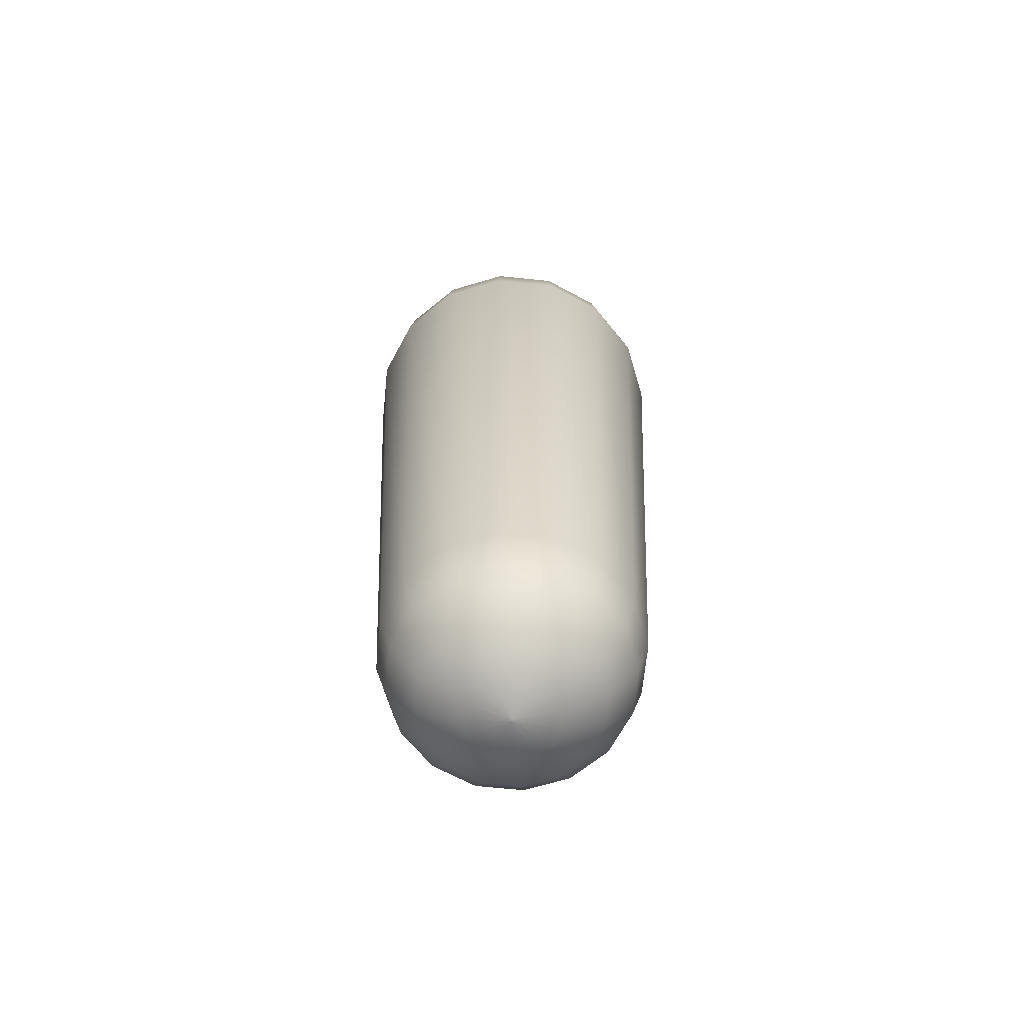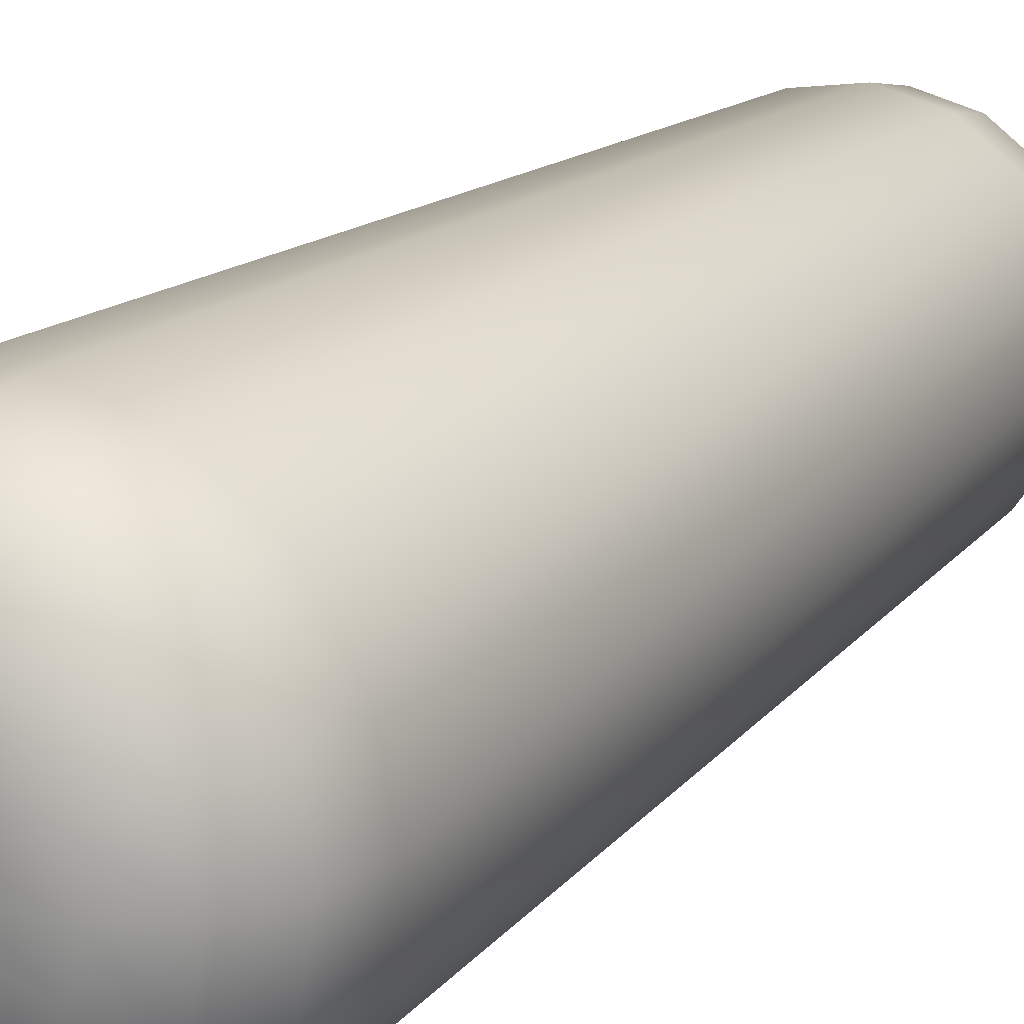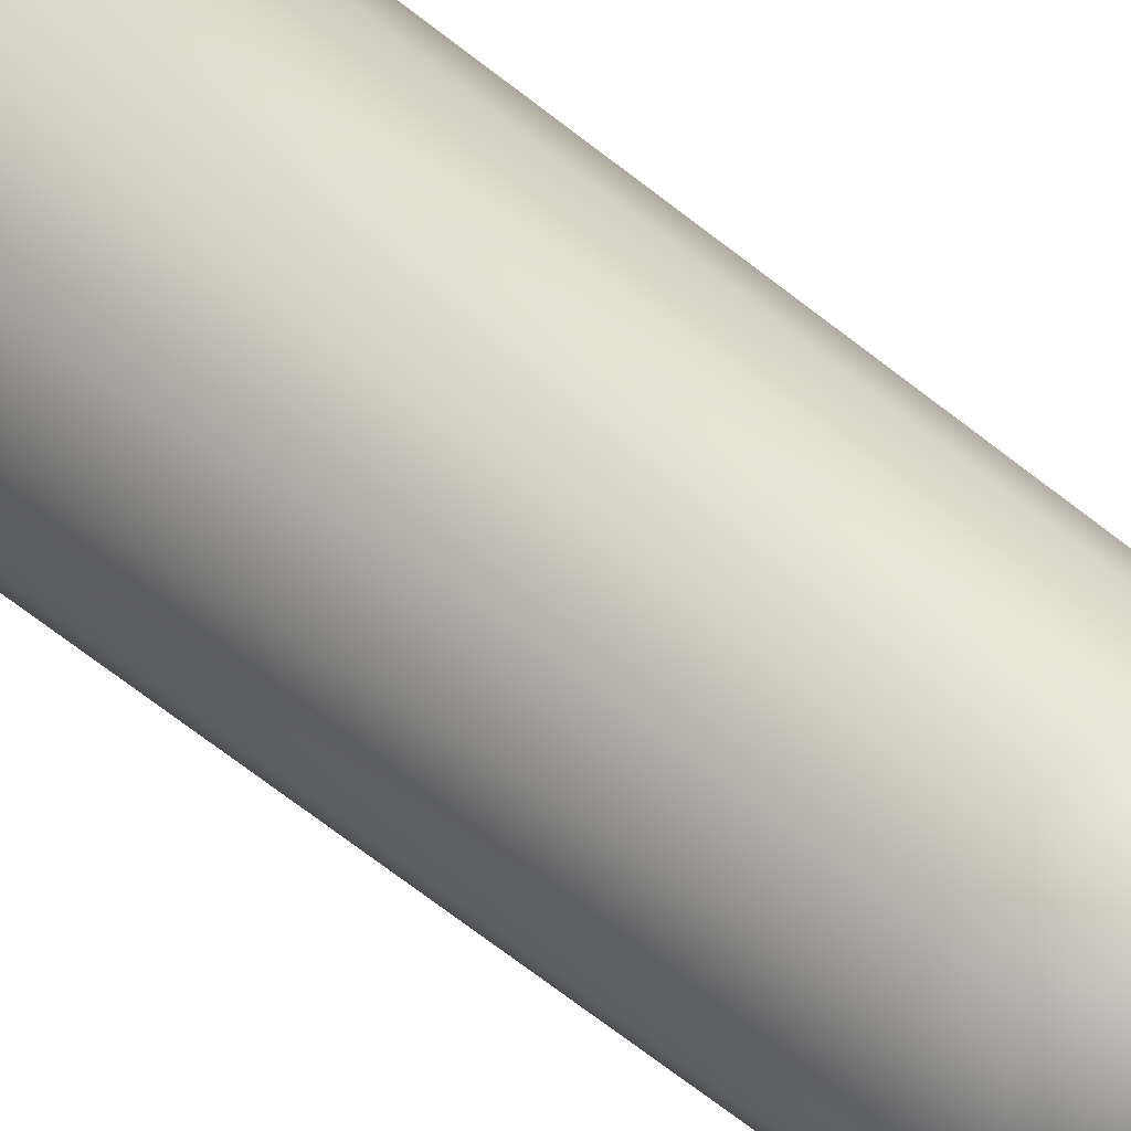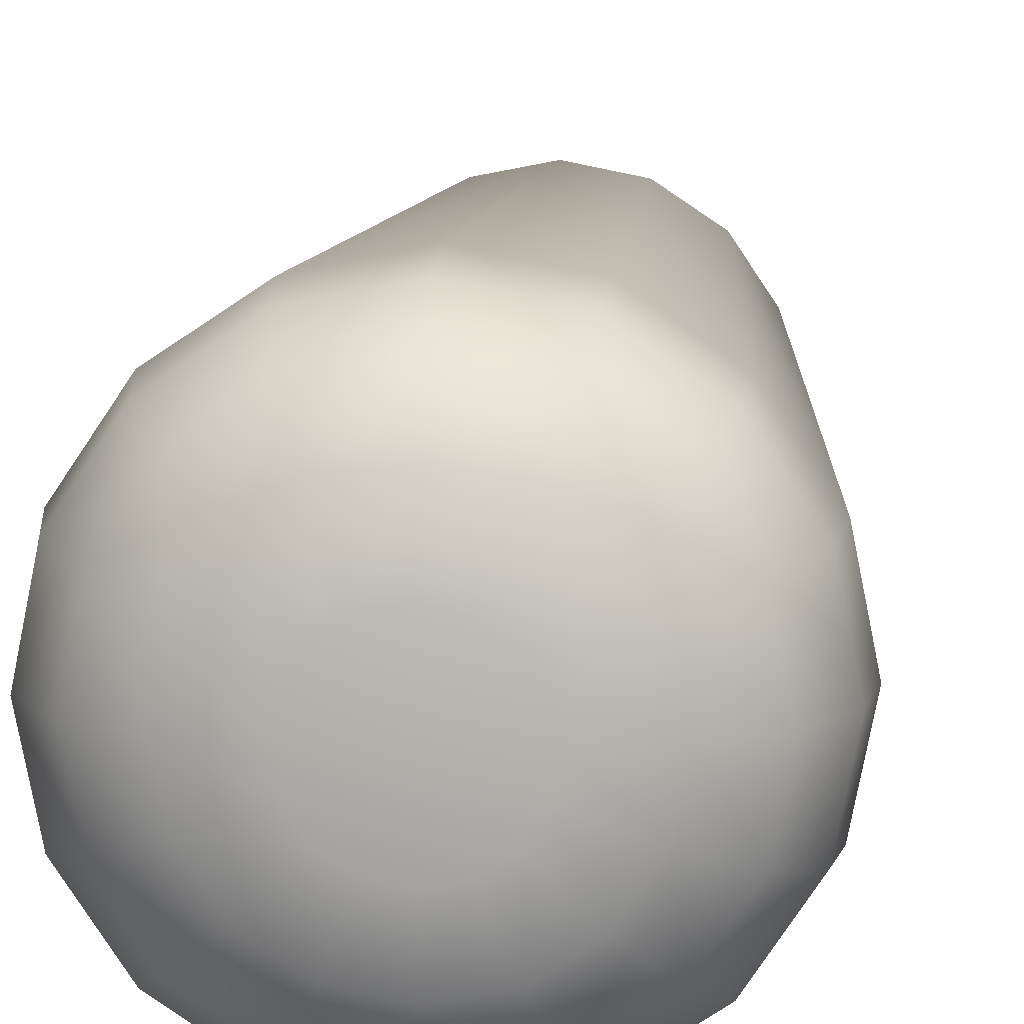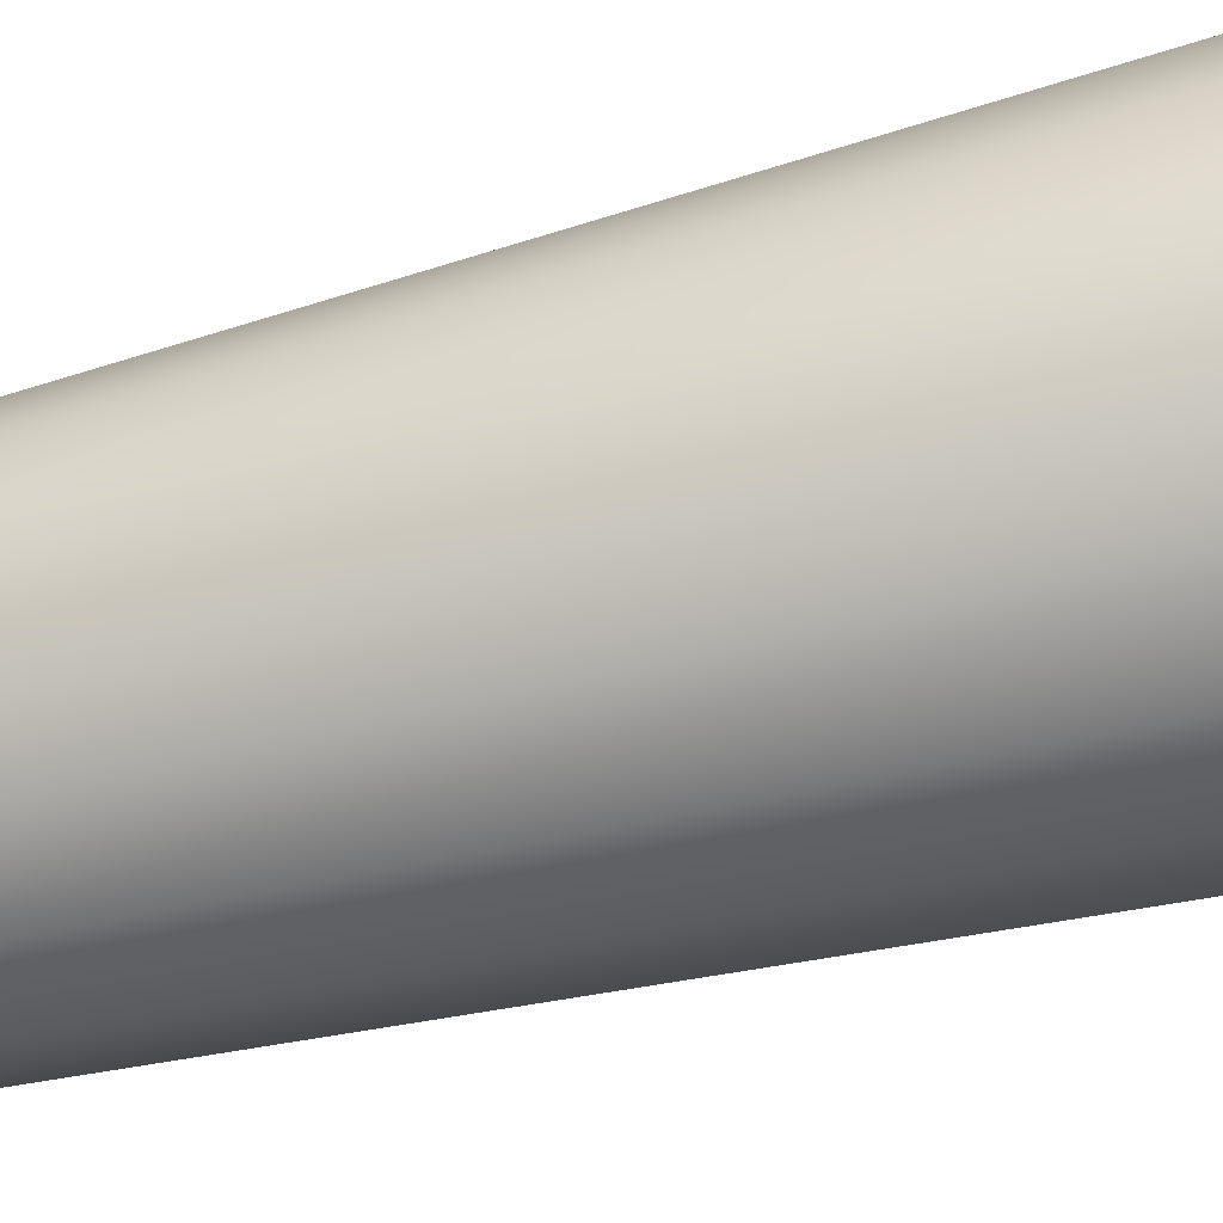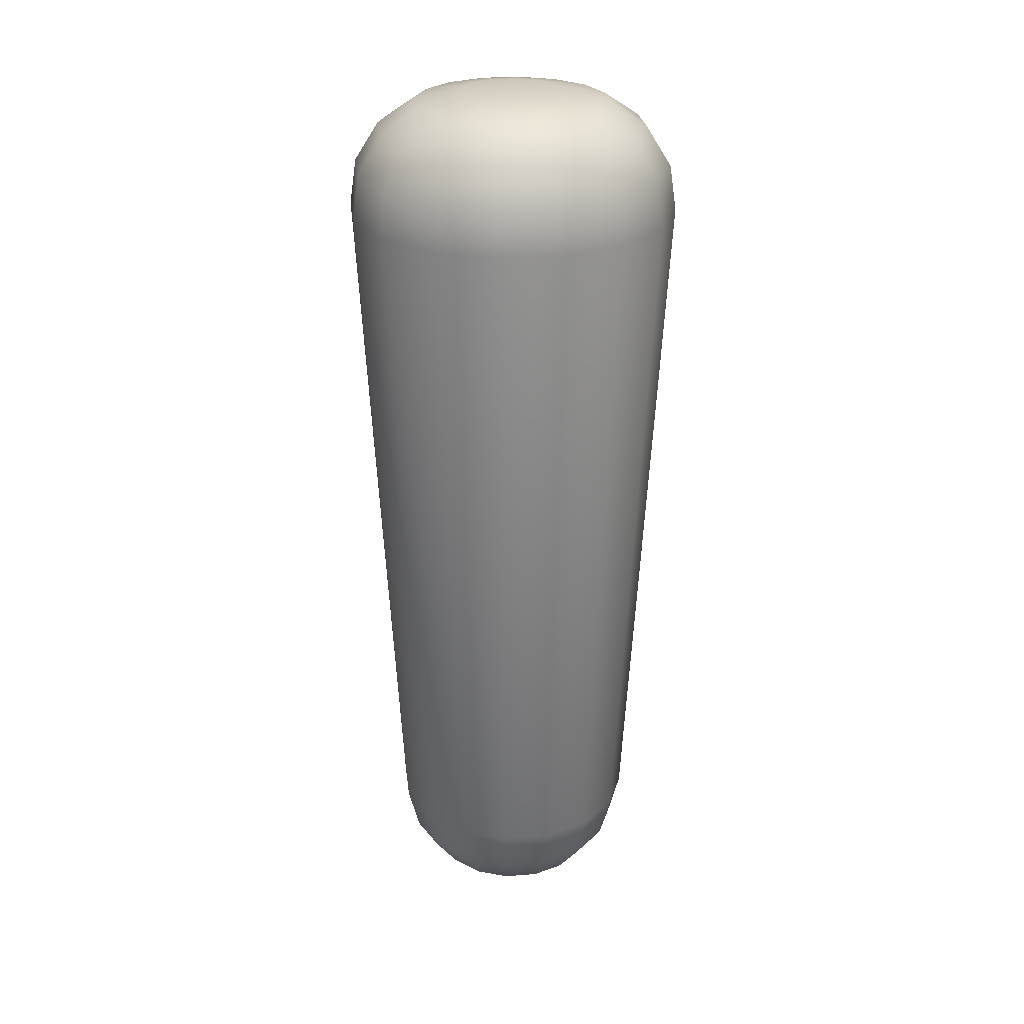
<metadata>
{"format":"obj","ext":"obj","renderer":"f3d","projection":"perspective","resolution":1024,"background":"white","views":[{"elev":-67.1,"azim":95.4,"up":"+Z"},{"elev":20.0,"azim":31.8,"up":"+Y"},{"elev":34.2,"azim":142.4,"up":"+Y"},{"elev":10.4,"azim":4.2,"up":"+Y"},{"elev":-58.0,"azim":-75.1,"up":"+Y"},{"elev":26.5,"azim":-175.6,"up":"+Z"}]}
</metadata>
<code>
o Cylinder
v 0 -0.3034 1
v -0 -0.9617 0.3178
v 0 -0.5671 0.9481
v 0 -0.7848 0.8002
v 0 -0.9233 0.5789
v -0 -1e-06 -4.403
v -0 -0.7349 -3.721
v -0 -0.2695 -4.351
v -0 -0.5038 -4.203
v -0 -0.6672 -3.982
v 0.1161 -0.2803 1
v 0.368 -0.8885 0.3178
v 0.217 -0.5239 0.9481
v 0.3003 -0.725 0.8002
v 0.3533 -0.853 0.5789
v 1e-06 -1e-06 -4.403
v 0.2812 -0.679 -3.721
v 0.1031 -0.249 -4.351
v 0.1928 -0.4654 -4.203
v 0.2553 -0.6164 -3.982
v 0.2145 -0.2145 1
v 0.68 -0.68 0.3178
v 0.401 -0.401 0.9481
v 0.5549 -0.5549 0.8002
v 0.6529 -0.6529 0.5789
v 1e-06 -1e-06 -4.403
v 0.5196 -0.5196 -3.721
v 0.1906 -0.1906 -4.351
v 0.3562 -0.3562 -4.203
v 0.4718 -0.4718 -3.982
v 0.2803 -0.1161 1
v 0.8885 -0.368 0.3178
v 0.5239 -0.217 0.9481
v 0.725 -0.3003 0.8002
v 0.853 -0.3533 0.5789
v 1e-06 -0 -4.403
v 0.679 -0.2812 -3.721
v 0.249 -0.1031 -4.351
v 0.4654 -0.1928 -4.203
v 0.6164 -0.2553 -3.982
v 0.3034 -0 1
v 0.9617 -0 0.3178
v 0.5671 -0 0.9481
v 0.7848 -0 0.8002
v 0.9233 -0 0.5789
v 1e-06 0 -4.403
v 0.7349 0 -3.721
v 0.2695 0 -4.351
v 0.5038 0 -4.203
v 0.6672 0 -3.982
v 0.2803 0.1161 1
v 0.8885 0.368 0.3178
v 0.5239 0.217 0.9481
v 0.725 0.3003 0.8002
v 0.853 0.3533 0.5789
v 1e-06 1e-06 -4.403
v 0.679 0.2812 -3.721
v 0.249 0.1031 -4.351
v 0.4654 0.1928 -4.203
v 0.6164 0.2553 -3.982
v 0.2145 0.2145 1
v 0.68 0.68 0.3178
v 0.401 0.401 0.9481
v 0.5549 0.5549 0.8002
v 0.6529 0.6529 0.5789
v 1e-06 1e-06 -4.403
v 0.5196 0.5196 -3.721
v 0.1906 0.1906 -4.351
v 0.3562 0.3562 -4.203
v 0.4718 0.4718 -3.982
v 0.1161 0.2803 1
v 0.368 0.8885 0.3178
v 0.217 0.5239 0.9481
v 0.3003 0.725 0.8002
v 0.3533 0.853 0.5789
v 1e-06 1e-06 -4.403
v 0.2812 0.679 -3.721
v 0.1031 0.249 -4.351
v 0.1928 0.4654 -4.203
v 0.2553 0.6164 -3.982
v -0 0.3034 1
v -0 0.9617 0.3178
v -0 0.5671 0.9481
v -0 0.7848 0.8002
v -0 0.9233 0.5789
v -0 2e-06 -4.403
v -0 0.7349 -3.721
v -0 0.2695 -4.351
v -0 0.5038 -4.203
v -0 0.6672 -3.982
v -0.1161 0.2803 1
v -0.368 0.8885 0.3178
v -0.217 0.5239 0.9481
v -0.3003 0.725 0.8002
v -0.3533 0.853 0.5789
v -1e-06 1e-06 -4.403
v -0.2812 0.679 -3.721
v -0.1031 0.249 -4.351
v -0.1928 0.4654 -4.203
v -0.2553 0.6164 -3.982
v -0.2145 0.2145 1
v -0.68 0.68 0.3178
v -0.401 0.401 0.9481
v -0.5549 0.5549 0.8002
v -0.6529 0.6529 0.5789
v -1e-06 1e-06 -4.403
v -0.5196 0.5196 -3.721
v -0.1906 0.1906 -4.351
v -0.3562 0.3562 -4.203
v -0.4718 0.4718 -3.982
v -0.2803 0.1161 1
v -0.8885 0.368 0.3178
v -0.5239 0.217 0.9481
v -0.725 0.3003 0.8002
v -0.853 0.3533 0.5789
v -1e-06 1e-06 -4.403
v -0.679 0.2812 -3.721
v -0.249 0.1031 -4.351
v -0.4654 0.1928 -4.203
v -0.6164 0.2553 -3.982
v -0.3034 -0 1
v -0.9617 -0 0.3178
v -0.5671 -0 0.9481
v -0.7848 -0 0.8002
v -0.9233 -0 0.5789
v -1e-06 0 -4.403
v -0.7349 0 -3.721
v -0.2695 0 -4.351
v -0.5038 0 -4.203
v -0.6672 0 -3.982
v -0.2803 -0.1161 1
v -0.8885 -0.368 0.3178
v -0.5239 -0.217 0.9481
v -0.725 -0.3003 0.8002
v -0.853 -0.3533 0.5789
v -1e-06 -0 -4.403
v -0.679 -0.2812 -3.721
v -0.249 -0.1031 -4.351
v -0.4654 -0.1928 -4.203
v -0.6164 -0.2553 -3.982
v -0.2145 -0.2145 1
v -0.68 -0.68 0.3178
v -0.401 -0.401 0.9481
v -0.5549 -0.5549 0.8002
v -0.6529 -0.6529 0.5789
v -1e-06 -1e-06 -4.403
v -0.5196 -0.5196 -3.721
v -0.1906 -0.1906 -4.351
v -0.3562 -0.3562 -4.203
v -0.4718 -0.4718 -3.982
v -0.1161 -0.2803 1
v -0.368 -0.8885 0.3178
v -0.217 -0.5239 0.9481
v -0.3003 -0.725 0.8002
v -0.3533 -0.853 0.5789
v -1e-06 -1e-06 -4.403
v -0.2812 -0.679 -3.721
v -0.1031 -0.249 -4.351
v -0.1928 -0.4654 -4.203
v -0.2553 -0.6164 -3.982
f 152 157 7 2
f 22 27 37 32
f 32 37 47 42
f 42 47 57 52
f 52 57 67 62
f 62 67 77 72
f 72 77 87 82
f 82 87 97 92
f 92 97 107 102
f 102 107 117 112
f 112 117 127 122
f 122 127 137 132
f 132 137 147 142
f 142 147 157 152
f 12 17 27 22
f 16 6 156 146 136 126 116 106 96 86 76 66 56 46 36 26
f 2 7 17 12
f 2 12 15 5
f 5 15 14 4
f 4 14 13 3
f 3 13 11 1
f 17 7 10 20
f 20 10 9 19
f 19 9 8 18
f 18 8 6 16
f 12 22 25 15
f 15 25 24 14
f 14 24 23 13
f 13 23 21 11
f 27 17 20 30
f 30 20 19 29
f 29 19 18 28
f 28 18 16 26
f 22 32 35 25
f 25 35 34 24
f 24 34 33 23
f 23 33 31 21
f 37 27 30 40
f 40 30 29 39
f 39 29 28 38
f 38 28 26 36
f 32 42 45 35
f 35 45 44 34
f 34 44 43 33
f 33 43 41 31
f 47 37 40 50
f 50 40 39 49
f 49 39 38 48
f 48 38 36 46
f 42 52 55 45
f 45 55 54 44
f 44 54 53 43
f 43 53 51 41
f 57 47 50 60
f 60 50 49 59
f 59 49 48 58
f 58 48 46 56
f 52 62 65 55
f 55 65 64 54
f 54 64 63 53
f 53 63 61 51
f 67 57 60 70
f 70 60 59 69
f 69 59 58 68
f 68 58 56 66
f 62 72 75 65
f 65 75 74 64
f 64 74 73 63
f 63 73 71 61
f 77 67 70 80
f 80 70 69 79
f 79 69 68 78
f 78 68 66 76
f 72 82 85 75
f 75 85 84 74
f 74 84 83 73
f 73 83 81 71
f 87 77 80 90
f 90 80 79 89
f 89 79 78 88
f 88 78 76 86
f 82 92 95 85
f 85 95 94 84
f 84 94 93 83
f 83 93 91 81
f 97 87 90 100
f 100 90 89 99
f 99 89 88 98
f 98 88 86 96
f 92 102 105 95
f 95 105 104 94
f 94 104 103 93
f 93 103 101 91
f 107 97 100 110
f 110 100 99 109
f 109 99 98 108
f 108 98 96 106
f 102 112 115 105
f 105 115 114 104
f 104 114 113 103
f 103 113 111 101
f 117 107 110 120
f 120 110 109 119
f 119 109 108 118
f 118 108 106 116
f 112 122 125 115
f 115 125 124 114
f 114 124 123 113
f 113 123 121 111
f 127 117 120 130
f 130 120 119 129
f 129 119 118 128
f 128 118 116 126
f 122 132 135 125
f 125 135 134 124
f 124 134 133 123
f 123 133 131 121
f 137 127 130 140
f 140 130 129 139
f 139 129 128 138
f 138 128 126 136
f 132 142 145 135
f 135 145 144 134
f 134 144 143 133
f 133 143 141 131
f 147 137 140 150
f 150 140 139 149
f 149 139 138 148
f 148 138 136 146
f 142 152 155 145
f 145 155 154 144
f 144 154 153 143
f 143 153 151 141
f 157 147 150 160
f 160 150 149 159
f 159 149 148 158
f 158 148 146 156
f 152 2 5 155
f 155 5 4 154
f 154 4 3 153
f 153 3 1 151
f 7 157 160 10
f 10 160 159 9
f 9 159 158 8
f 8 158 156 6
f 1 11 21 31 41 51 61 71 81 91 101 111 121 131 141 151

</code>
